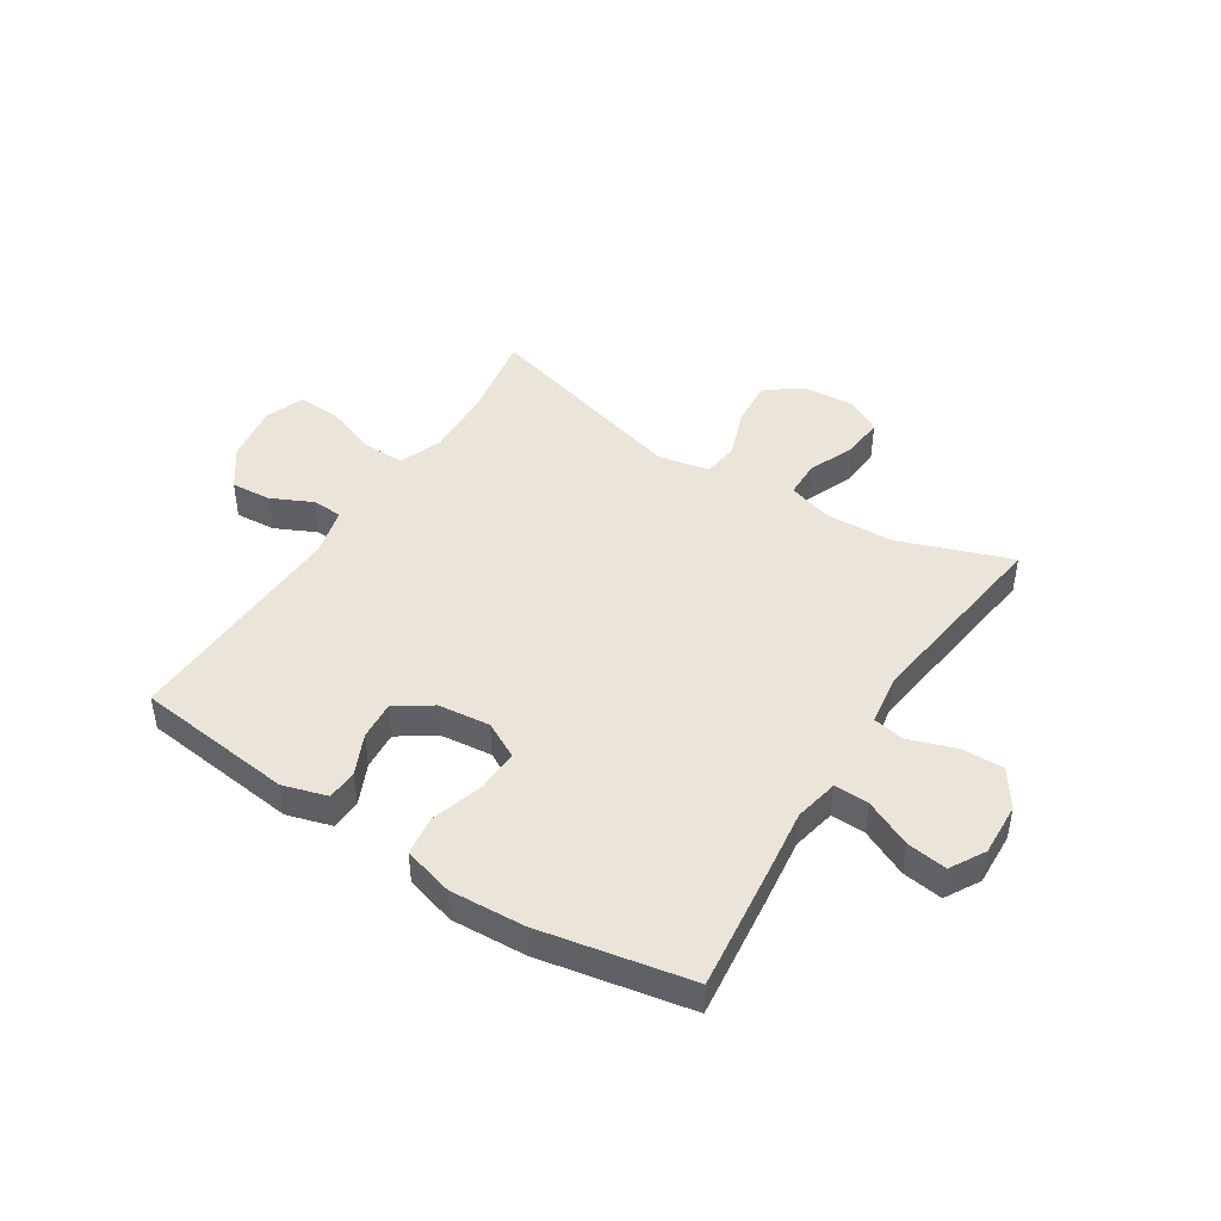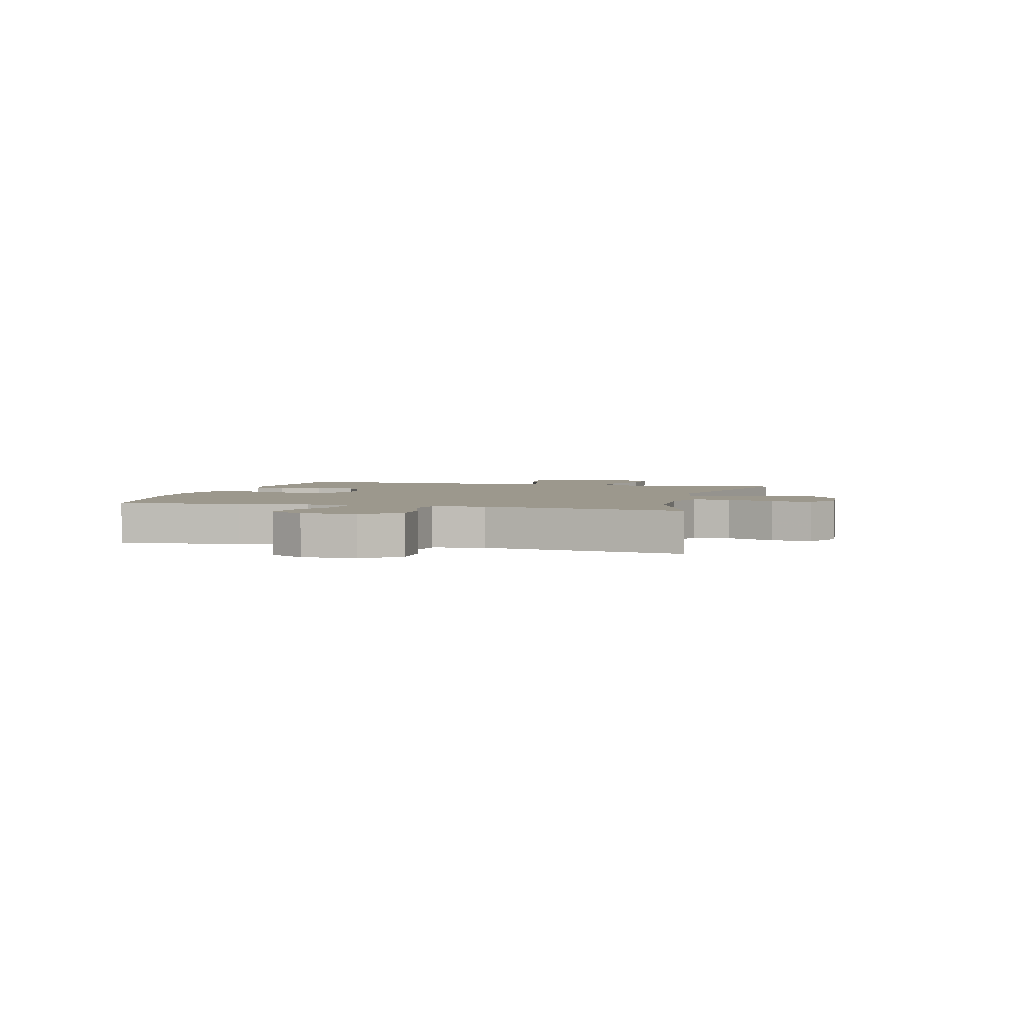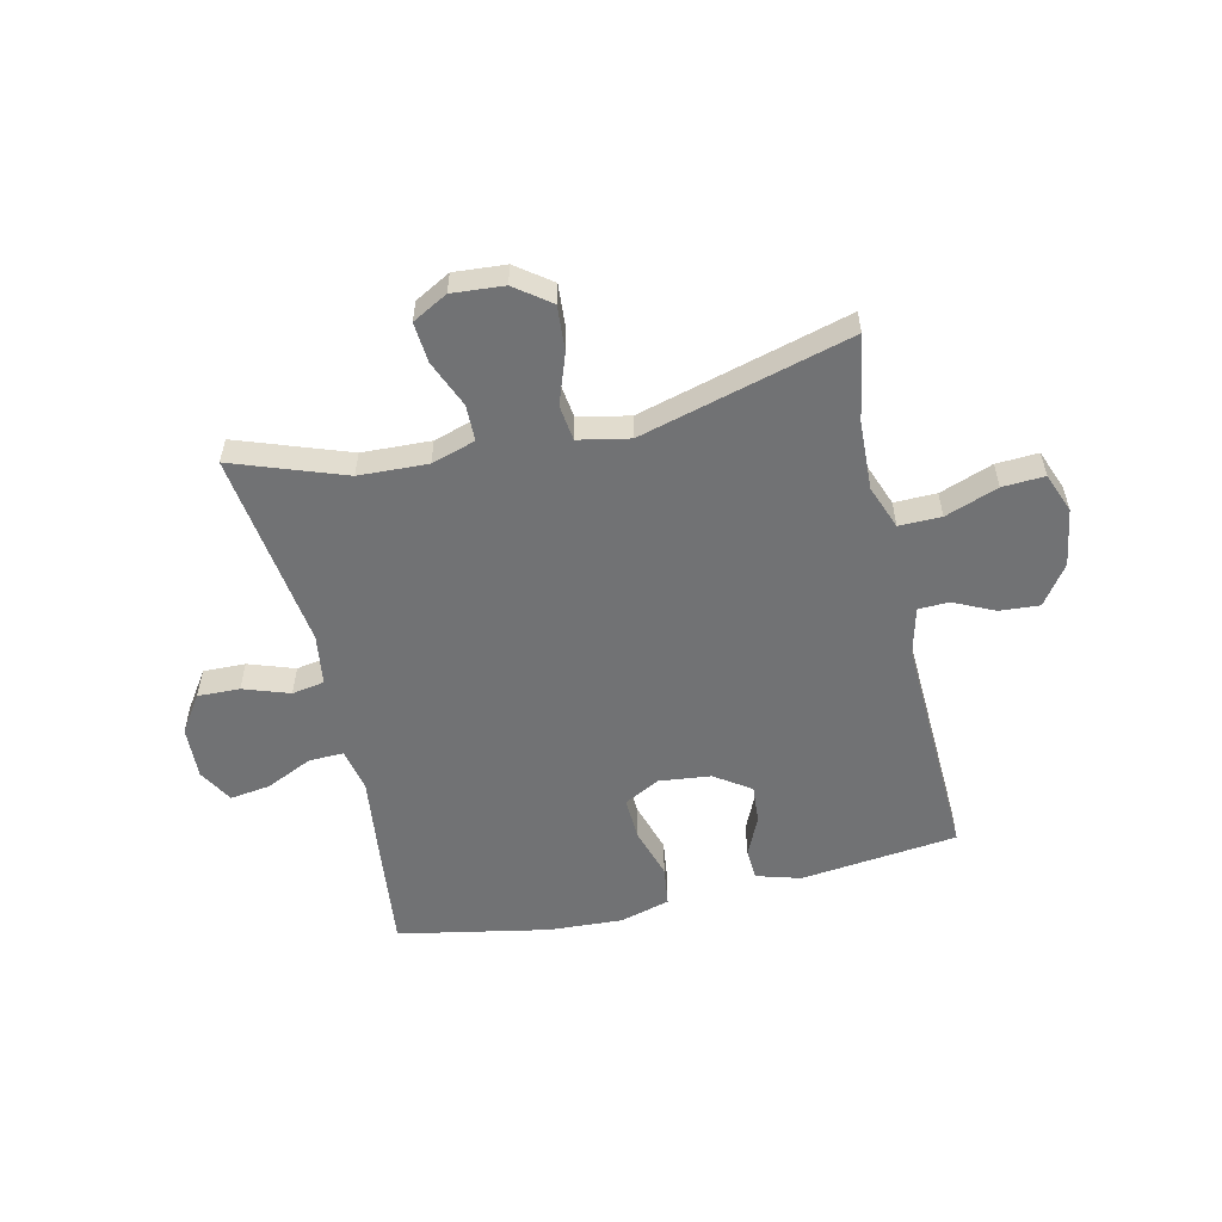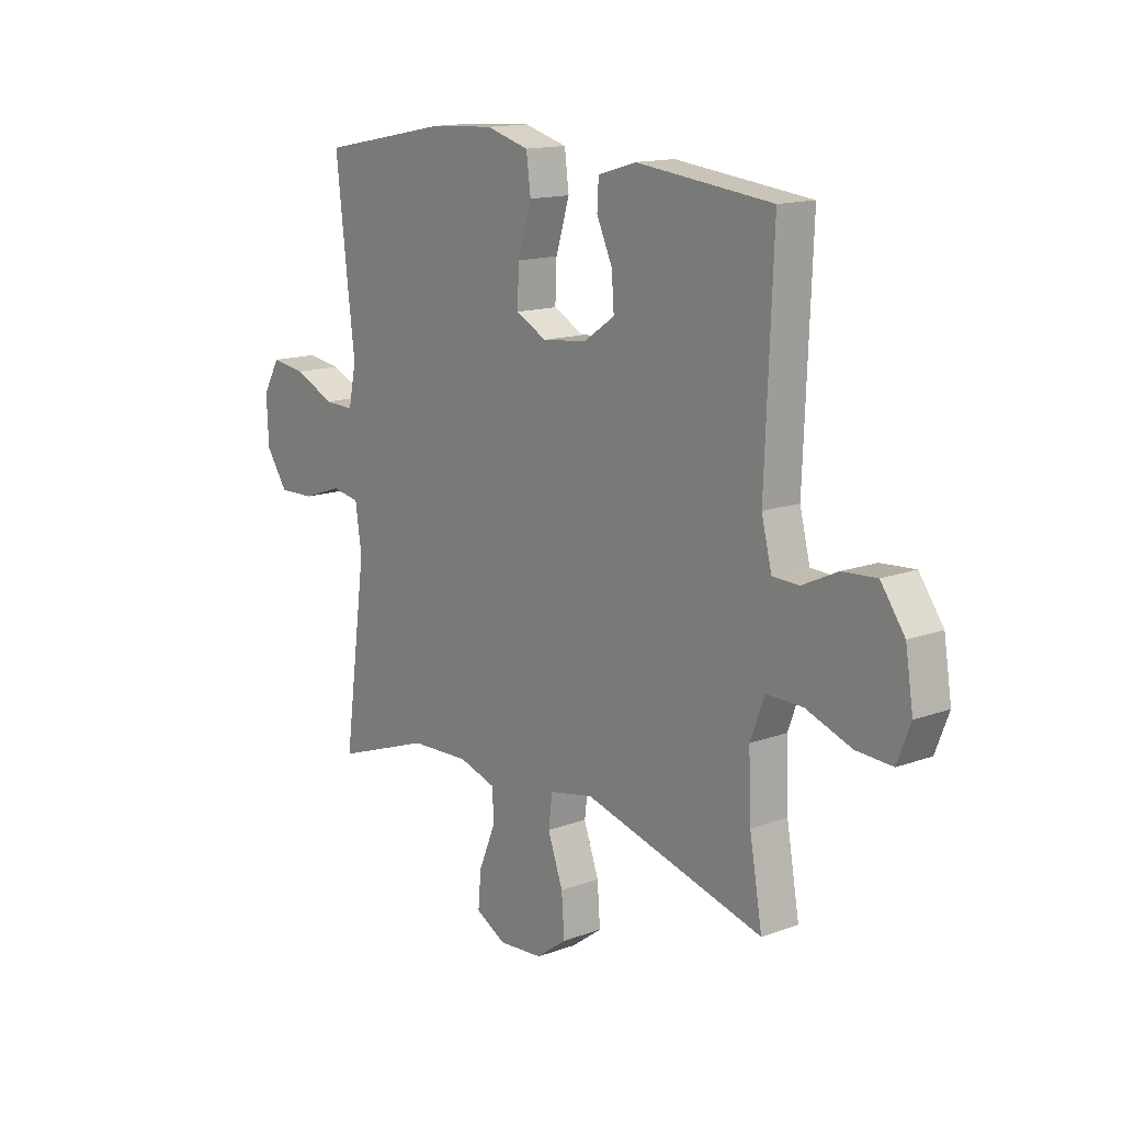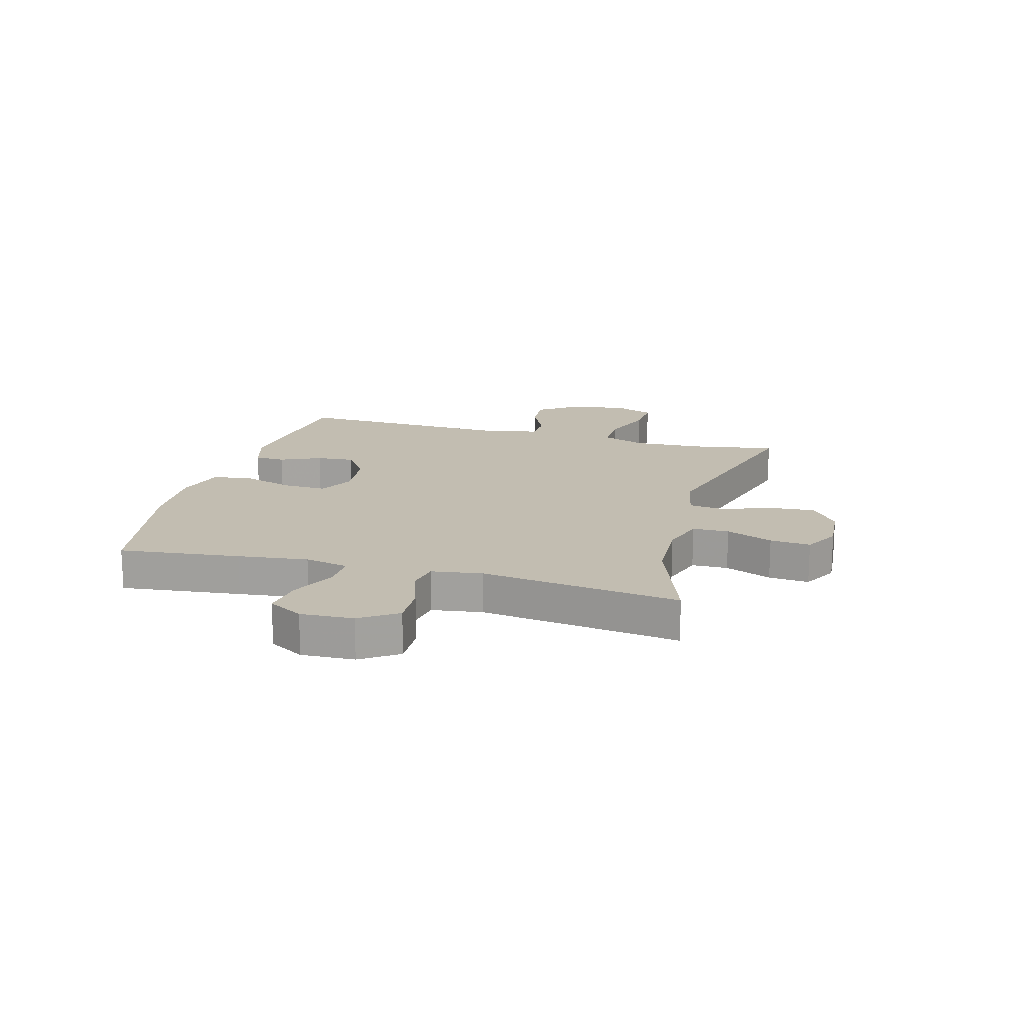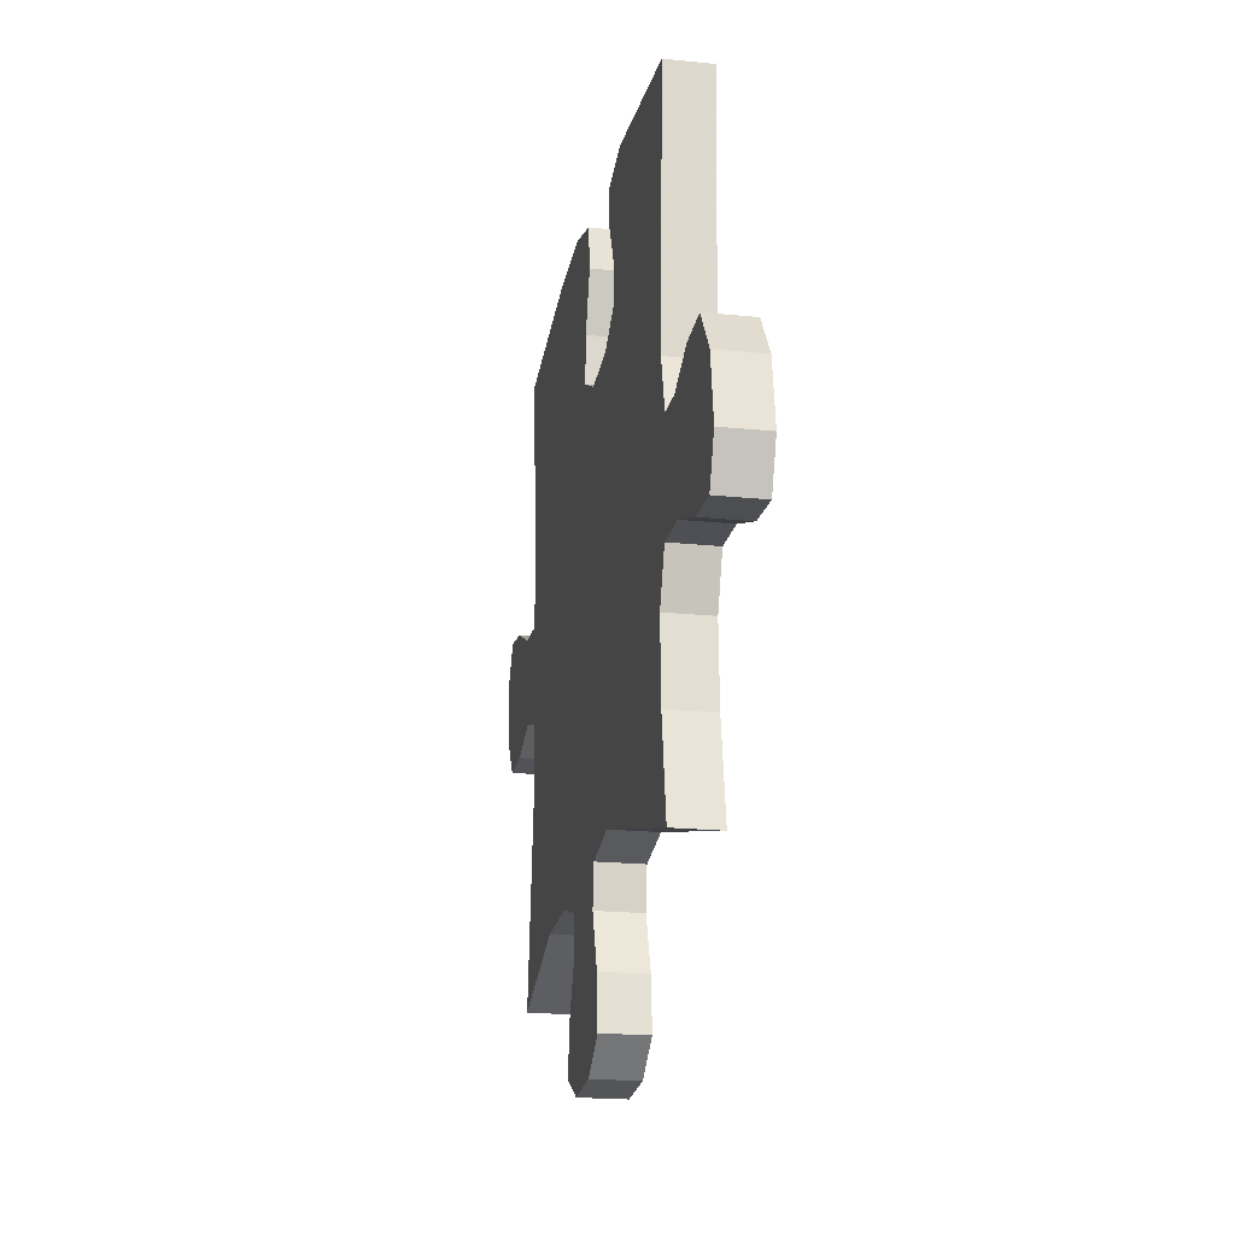
<metadata>
{"format":"obj","ext":"obj","renderer":"f3d","projection":"perspective","resolution":1024,"background":"white","views":[{"elev":45.5,"azim":32.5,"up":"+Y"},{"elev":3.1,"azim":105.0,"up":"+Y"},{"elev":-55.4,"azim":-167.1,"up":"+Y"},{"elev":14.4,"azim":-128.8,"up":"+Z"},{"elev":16.8,"azim":105.4,"up":"+Y"},{"elev":-20.2,"azim":-100.8,"up":"+Z"}]}
</metadata>
<code>
v -0.5 0.07 -0.5
v -0.474 0.07 -0.35
v -0.469 0.07 -0.229
v -0.498 0.07 -0.152
v -0.572 0.07 -0.153
v -0.665 0.07 -0.187
v -0.739 0.07 -0.191
v -0.766 0.07 -0.121
v -0.75 0.07 -0.02
v -0.701 0.07 0.049
v -0.631 0.07 0.044
v -0.559 0.07 0.01
v -0.505 0.07 0.012
v -0.484 0.07 0.096
v -0.5 0.07 0.5
v -0.223 0.07 0.532
v -0.145 0.07 0.509
v -0.142 0.07 0.455
v -0.174 0.07 0.384
v -0.179 0.07 0.317
v -0.116 0.07 0.274
v -0.025 0.07 0.264
v 0.038 0.07 0.297
v 0.035 0.07 0.372
v 0.007 0.07 0.463
v 0.016 0.07 0.533
v 0.104 0.07 0.558
v 0.235 0.07 0.551
v 0.5 0.07 0.5
v 0.476 0.07 0.288
v 0.461 0.07 0.165
v 0.477 0.07 0.088
v 0.538 0.07 0.09
v 0.62 0.07 0.128
v 0.691 0.07 0.138
v 0.726 0.07 0.077
v 0.722 0.07 -0.016
v 0.678 0.07 -0.081
v 0.604 0.07 -0.079
v 0.523 0.07 -0.051
v 0.466 0.07 -0.061
v 0.453 0.07 -0.15
v 0.5 0.07 -0.5
v 0.304 0.07 -0.43
v 0.183 0.07 -0.425
v 0.106 0.07 -0.449
v 0.105 0.07 -0.513
v 0.139 0.07 -0.595
v 0.145 0.07 -0.666
v 0.083 0.07 -0.7
v -0.008 0.07 -0.693
v -0.07 0.07 -0.647
v -0.064 0.07 -0.567
v -0.033 0.07 -0.48
v -0.041 0.07 -0.417
v -0.131 0.07 -0.399
v -0.5 0 -0.5
v -0.474 0 -0.35
v -0.469 0 -0.229
v -0.498 0 -0.152
v -0.572 0 -0.153
v -0.665 0 -0.187
v -0.739 0 -0.191
v -0.766 0 -0.121
v -0.75 0 -0.02
v -0.701 0 0.049
v -0.631 0 0.044
v -0.559 0 0.01
v -0.505 0 0.012
v -0.484 0 0.096
v -0.5 0 0.5
v -0.223 0 0.532
v -0.145 0 0.509
v -0.142 0 0.455
v -0.174 0 0.384
v -0.179 0 0.317
v -0.116 0 0.274
v -0.025 0 0.264
v 0.038 0 0.297
v 0.035 0 0.372
v 0.007 0 0.463
v 0.016 0 0.533
v 0.104 0 0.558
v 0.235 0 0.551
v 0.5 0 0.5
v 0.476 0 0.288
v 0.461 0 0.165
v 0.477 0 0.088
v 0.538 0 0.09
v 0.62 0 0.128
v 0.691 0 0.138
v 0.726 0 0.077
v 0.722 0 -0.016
v 0.678 0 -0.081
v 0.604 0 -0.079
v 0.523 0 -0.051
v 0.466 0 -0.061
v 0.453 0 -0.15
v 0.5 0 -0.5
v 0.304 0 -0.43
v 0.183 0 -0.425
v 0.106 0 -0.449
v 0.105 0 -0.513
v 0.139 0 -0.595
v 0.145 0 -0.666
v 0.083 0 -0.7
v -0.008 0 -0.693
v -0.07 0 -0.647
v -0.064 0 -0.567
v -0.033 0 -0.48
v -0.041 0 -0.417
v -0.131 0 -0.399
f 52 53 54
f 51 52 54
f 50 51 54
f 49 50 54
f 48 49 54
f 47 48 54
f 46 47 54 55
f 45 46 55
f 42 43 44
f 41 42 44 45
f 38 39 40
f 37 38 40
f 36 37 40
f 35 36 40
f 34 35 40
f 33 34 40
f 32 33 40 41
f 45 55 56
f 41 45 56
f 32 41 56
f 31 32 56
f 29 30 31
f 28 29 31
f 27 28 31
f 26 27 31
f 25 26 31
f 24 25 31
f 17 18 19
f 16 17 19
f 15 16 19
f 14 15 19
f 13 14 19 20
f 10 11 12
f 9 10 12
f 8 9 12
f 7 8 12
f 6 7 12
f 5 6 12
f 4 5 12 13
f 13 20 21
f 4 13 21
f 3 4 21
f 56 1 2
f 3 21 22
f 2 3 22
f 56 2 22
f 31 56 22
f 23 24 31
f 22 23 31
f 110 109 108
f 110 108 107
f 110 107 106
f 110 106 105
f 110 105 104
f 110 104 103
f 111 110 103 102
f 111 102 101
f 100 99 98
f 101 100 98 97
f 96 95 94
f 96 94 93
f 96 93 92
f 96 92 91
f 96 91 90
f 96 90 89
f 97 96 89 88
f 112 111 101
f 112 101 97
f 112 97 88
f 112 88 87
f 87 86 85
f 87 85 84
f 87 84 83
f 87 83 82
f 87 82 81
f 87 81 80
f 75 74 73
f 75 73 72
f 75 72 71
f 75 71 70
f 76 75 70 69
f 68 67 66
f 68 66 65
f 68 65 64
f 68 64 63
f 68 63 62
f 68 62 61
f 69 68 61 60
f 77 76 69
f 77 69 60
f 77 60 59
f 58 57 112
f 78 77 59
f 78 59 58
f 78 58 112
f 78 112 87
f 87 80 79
f 87 79 78
f 1 57 58 2
f 2 58 59 3
f 3 59 60 4
f 4 60 61 5
f 5 61 62 6
f 6 62 63 7
f 7 63 64 8
f 8 64 65 9
f 9 65 66 10
f 10 66 67 11
f 11 67 68 12
f 12 68 69 13
f 13 69 70 14
f 14 70 71 15
f 15 71 72 16
f 16 72 73 17
f 17 73 74 18
f 18 74 75 19
f 19 75 76 20
f 20 76 77 21
f 21 77 78 22
f 22 78 79 23
f 23 79 80 24
f 24 80 81 25
f 25 81 82 26
f 26 82 83 27
f 27 83 84 28
f 28 84 85 29
f 29 85 86 30
f 30 86 87 31
f 31 87 88 32
f 32 88 89 33
f 33 89 90 34
f 34 90 91 35
f 35 91 92 36
f 36 92 93 37
f 37 93 94 38
f 38 94 95 39
f 39 95 96 40
f 40 96 97 41
f 41 97 98 42
f 42 98 99 43
f 43 99 100 44
f 44 100 101 45
f 45 101 102 46
f 46 102 103 47
f 47 103 104 48
f 48 104 105 49
f 49 105 106 50
f 50 106 107 51
f 51 107 108 52
f 52 108 109 53
f 53 109 110 54
f 54 110 111 55
f 55 111 112 56
f 56 112 57 1

</code>
